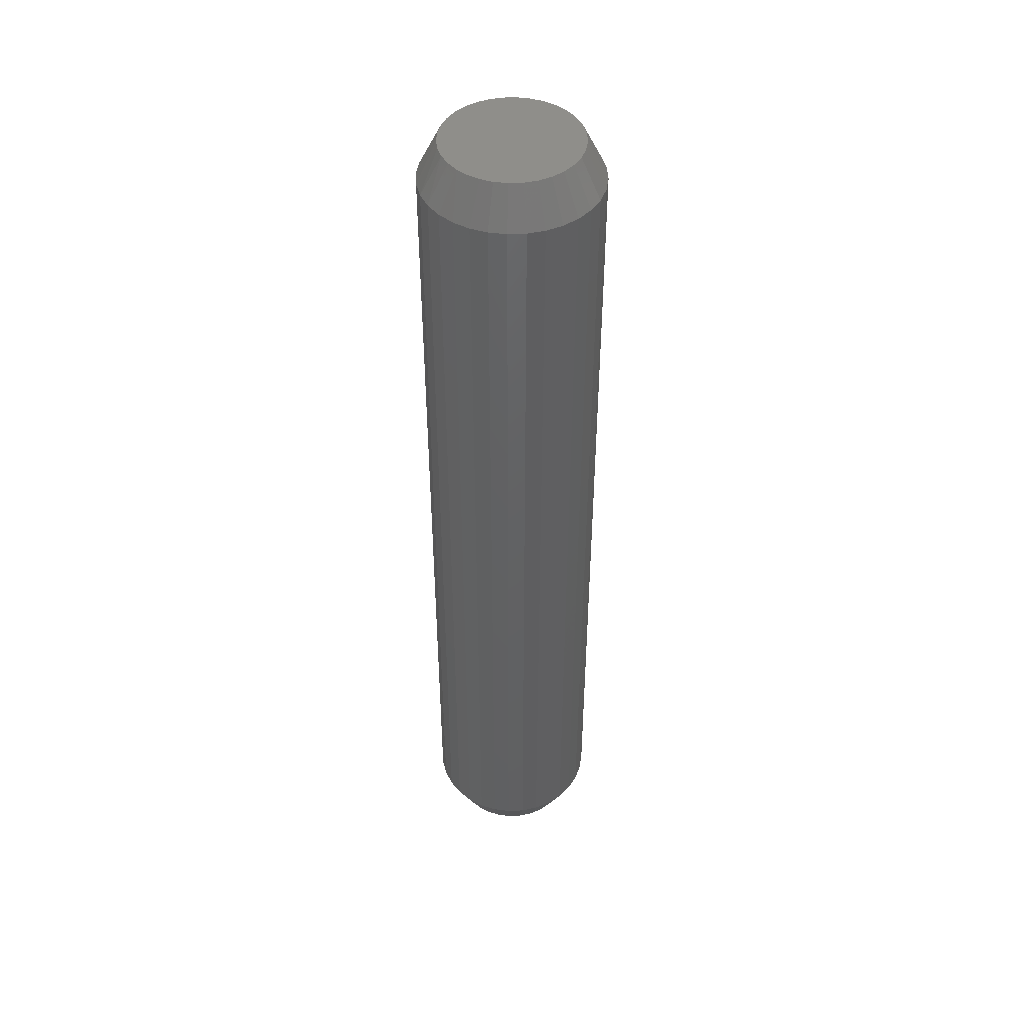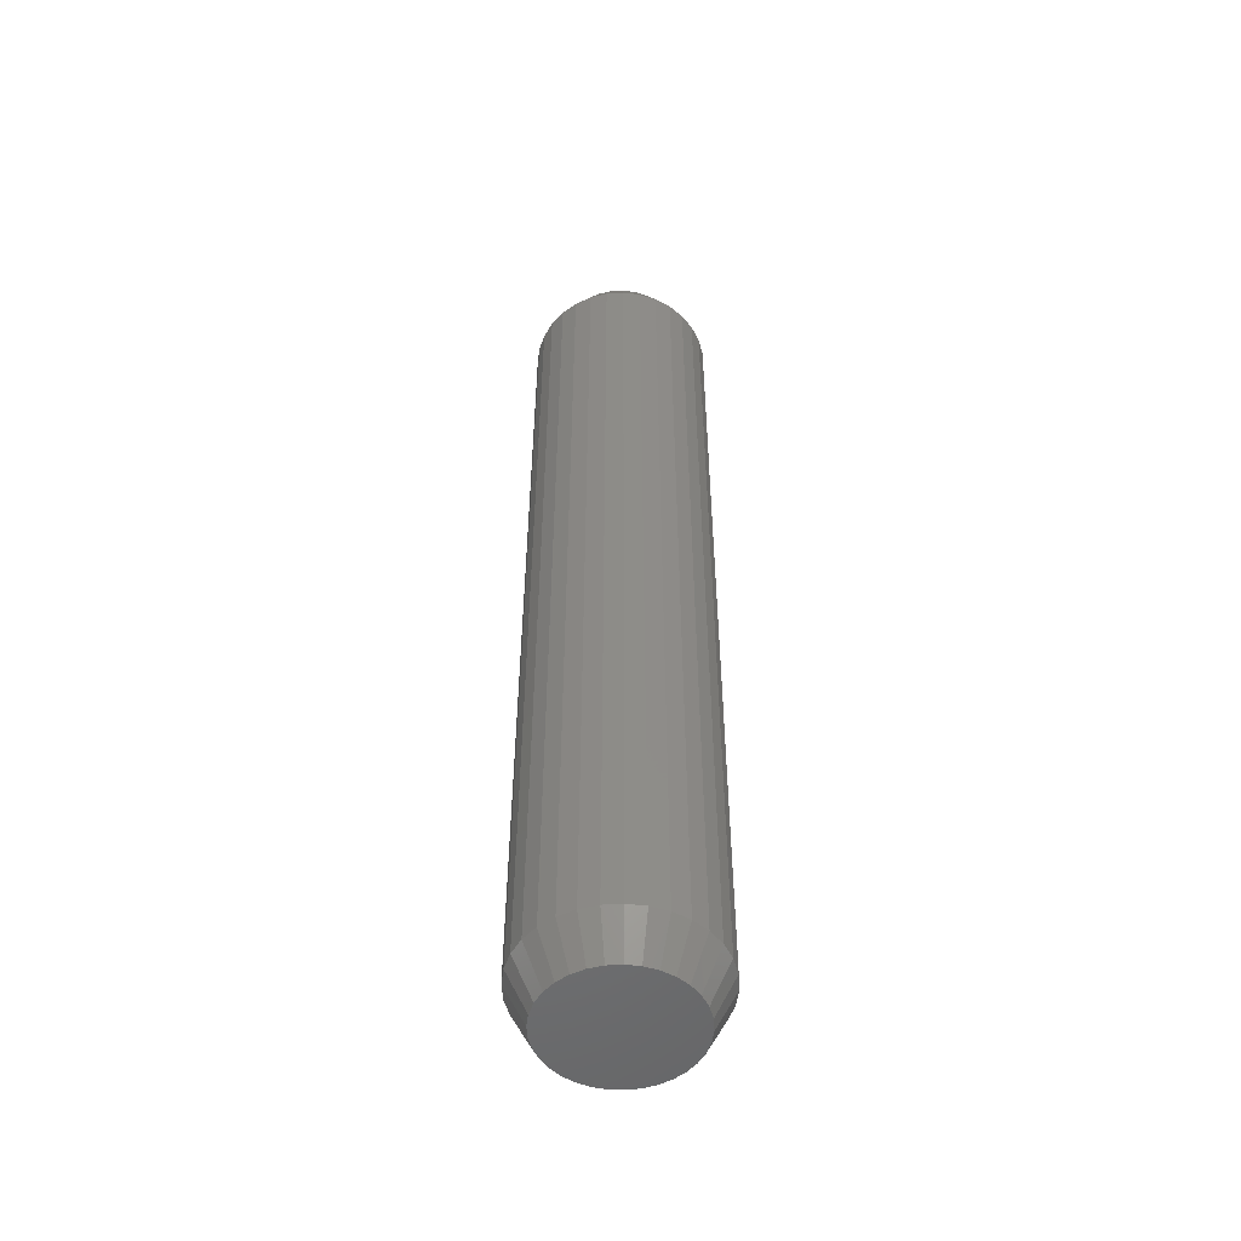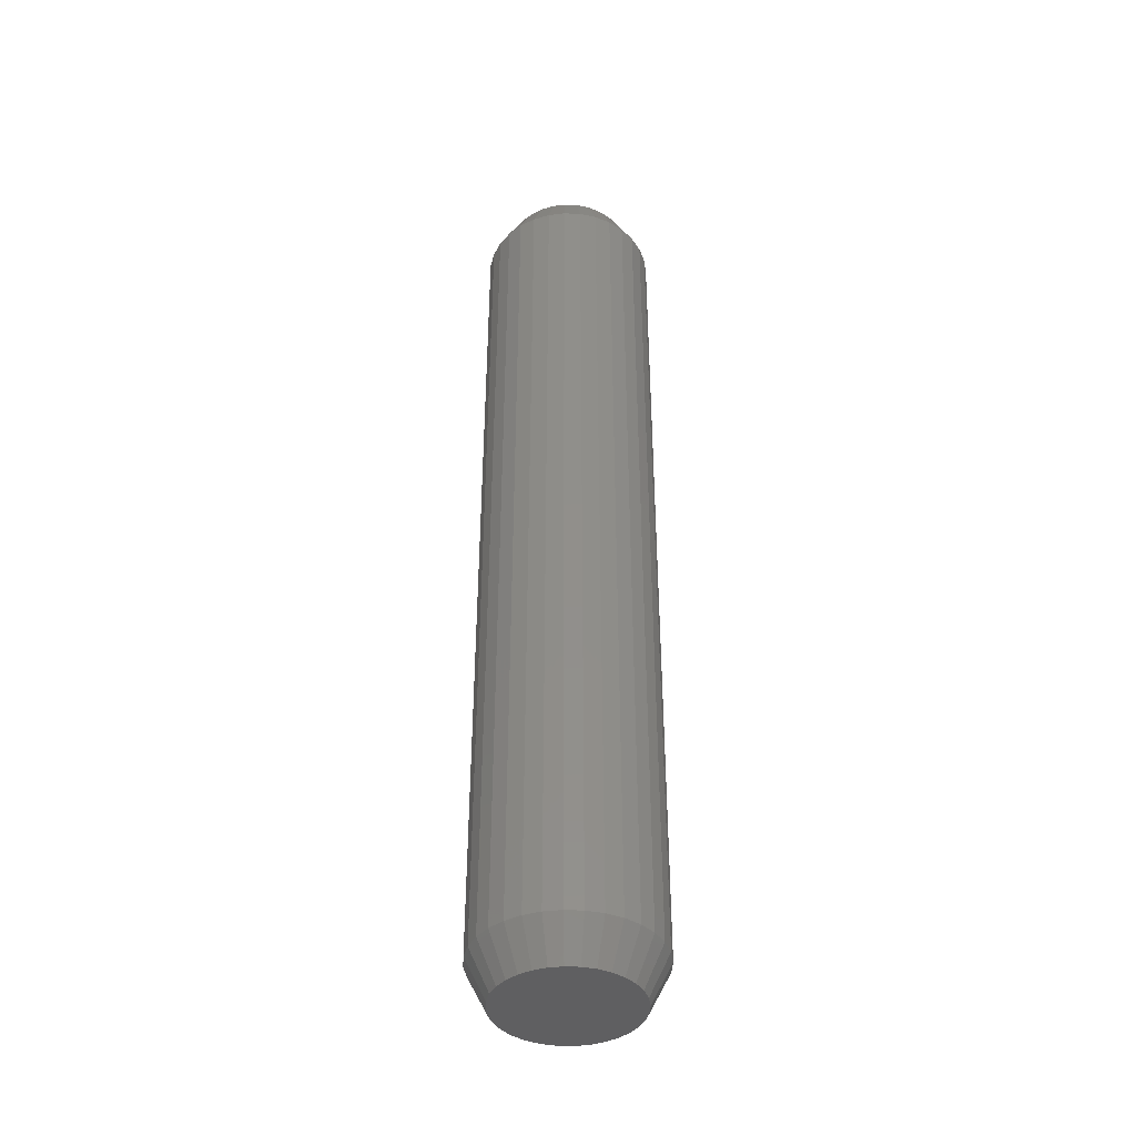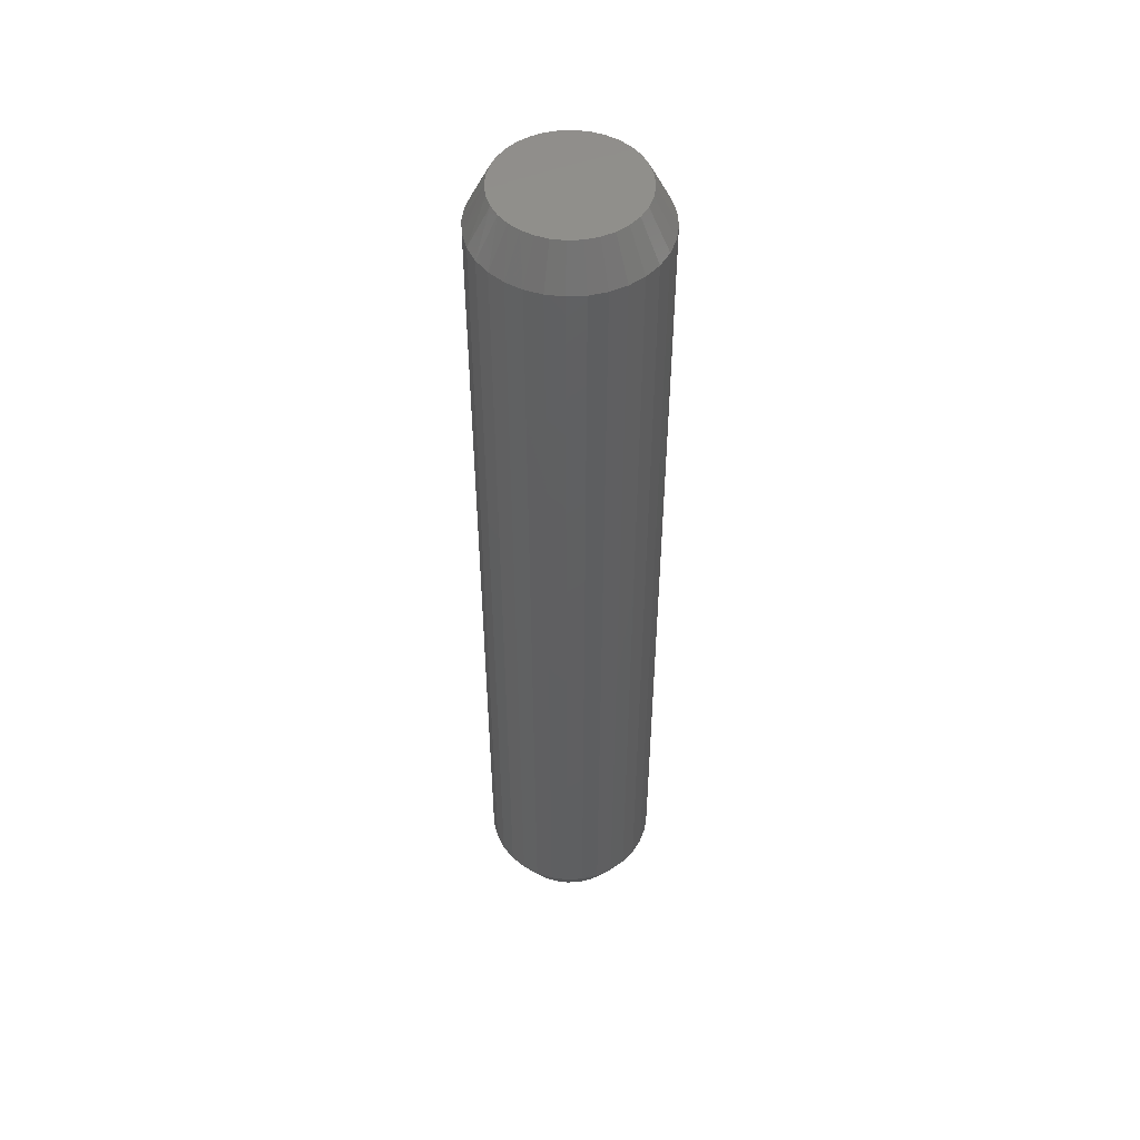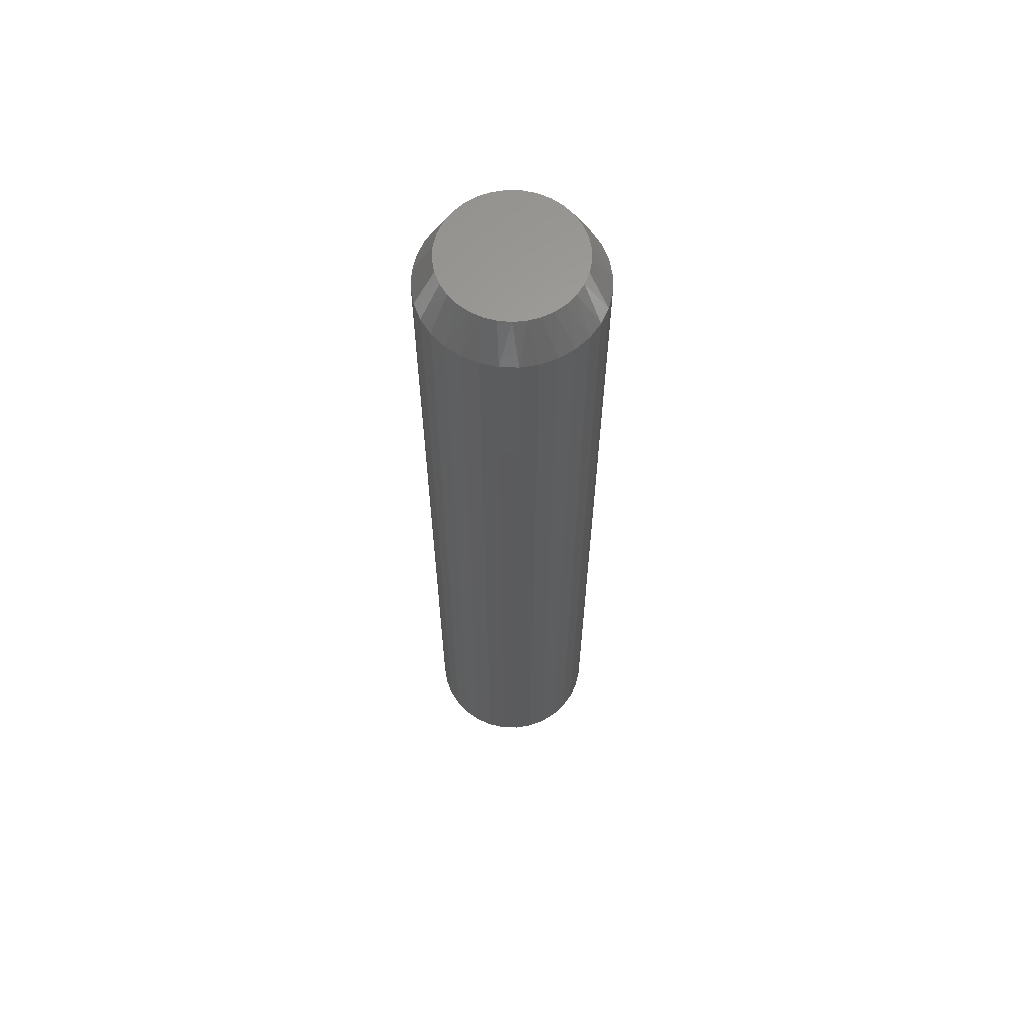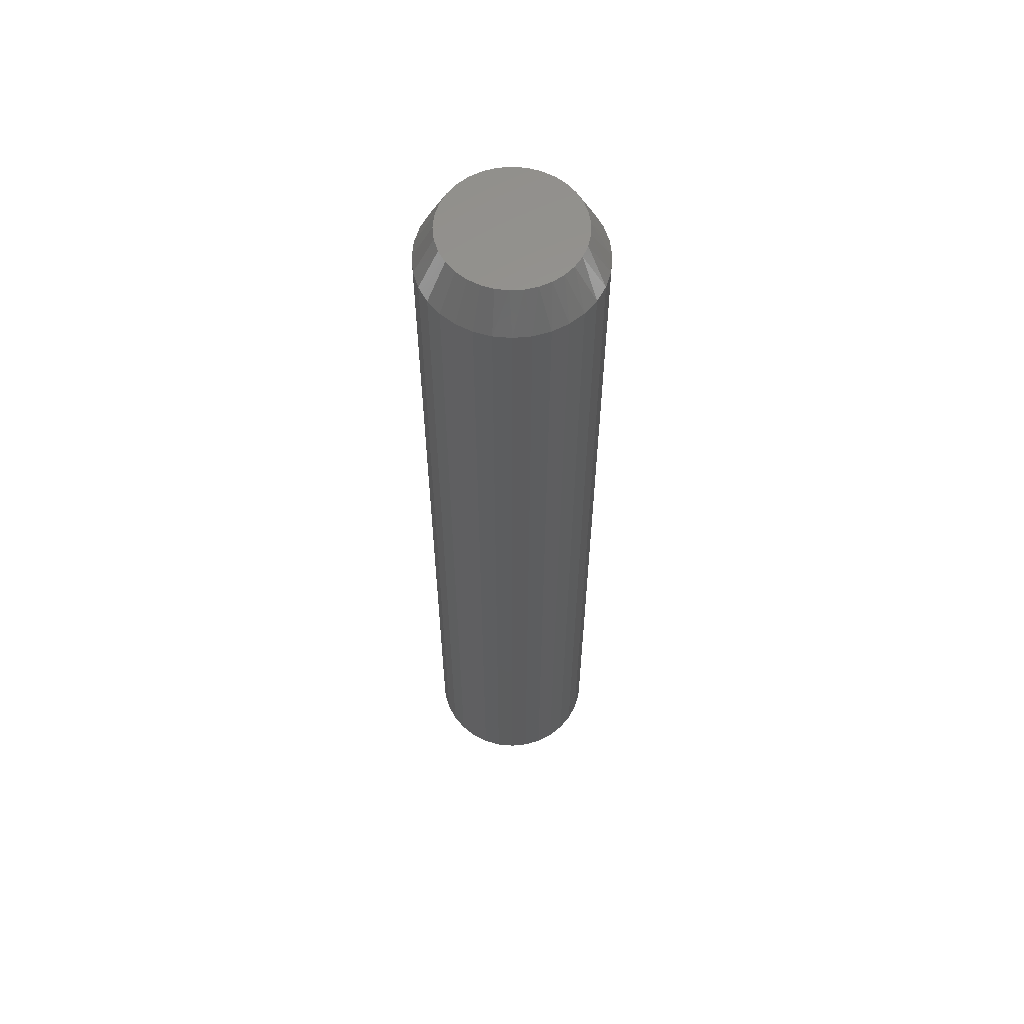
<metadata>
{"format":"stl","ext":"stl","renderer":"f3d","projection":"perspective","resolution":1024,"background":"white","views":[{"elev":45.6,"azim":104.0,"up":"+Y"},{"elev":-51.8,"azim":166.9,"up":"+Y"},{"elev":-40.8,"azim":171.3,"up":"+Y"},{"elev":50.2,"azim":103.5,"up":"+Y"},{"elev":62.8,"azim":-26.5,"up":"+Y"},{"elev":59.3,"azim":-56.4,"up":"+Y"}]}
</metadata>
<code>
# stl→obj: 130 verts, 256 faces
v 0.07031 -0.03125 -2.84e-17
v 0.07031 -0.7188 -2.84e-17
v 0.06899 -0.03125 -0.01348
v 0.06899 -0.7188 -0.01348
v 0.06505 -0.03125 -0.02644
v 0.06505 -0.7188 -0.02644
v 0.05867 -0.03125 -0.03838
v 0.05867 -0.7188 -0.03838
v 0.05008 -0.03125 -0.04885
v 0.05008 -0.7188 -0.04885
v 0.03961 -0.03125 -0.05744
v 0.03961 -0.7188 -0.05744
v 0.02767 -0.03125 -0.06382
v 0.02767 -0.7188 -0.06382
v 0.01471 -0.03125 -0.06775
v 0.01471 -0.7188 -0.06775
v 0.001234 -0.03125 -0.06908
v 0.001234 -0.7188 -0.06908
v -0.01224 -0.03125 -0.06775
v -0.01224 -0.7188 -0.06775
v -0.0252 -0.03125 -0.06382
v -0.0252 -0.7188 -0.06382
v -0.03714 -0.03125 -0.05744
v -0.03714 -0.7188 -0.05744
v -0.04761 -0.03125 -0.04885
v -0.04761 -0.7188 -0.04885
v -0.0562 -0.03125 -0.03838
v -0.0562 -0.7188 -0.03838
v -0.06259 -0.03125 -0.02644
v -0.06259 -0.7188 -0.02644
v -0.06652 -0.03125 -0.01348
v -0.06652 -0.7188 -0.01348
v -0.06785 -0.03125 5.438e-18
v -0.06785 -0.7188 5.438e-18
v -0.06652 -0.03125 0.01348
v -0.06652 -0.7188 0.01348
v -0.06259 -0.03125 0.02644
v -0.06259 -0.7188 0.02644
v -0.0562 -0.03125 0.03838
v -0.0562 -0.7188 0.03838
v -0.04761 -0.03125 0.04885
v -0.04761 -0.7188 0.04885
v -0.03714 -0.03125 0.05744
v -0.03714 -0.7188 0.05744
v -0.0252 -0.03125 0.06382
v -0.0252 -0.7188 0.06382
v -0.01224 -0.03125 0.06775
v -0.01224 -0.7188 0.06775
v 0.001234 -0.03125 0.06908
v 0.001234 -0.7188 0.06908
v 0.01471 -0.03125 0.06775
v 0.01471 -0.7188 0.06775
v 0.02767 -0.03125 0.06382
v 0.02767 -0.7188 0.06382
v 0.03961 -0.03125 0.05744
v 0.03961 -0.7188 0.05744
v 0.05008 -0.03125 0.04885
v 0.05008 -0.7188 0.04885
v 0.05867 -0.03125 0.03838
v 0.05867 -0.7188 0.03838
v 0.06505 -0.03125 0.02644
v 0.06505 -0.7188 0.02644
v 0.06899 -0.03125 0.01348
v 0.06899 -0.7188 0.01348
v 0.006166 -0.75 0.05323
v -0.003699 -0.75 0.05323
v -0.01339 -0.75 0.05141
v 0.01586 -0.75 0.05141
v -0.02259 -0.75 0.04785
v 0.02506 -0.75 0.04785
v -0.03098 -0.75 0.04266
v 0.03345 -0.75 0.04266
v -0.03827 -0.75 0.03601
v 0.04074 -0.75 0.03601
v -0.04421 -0.75 0.02814
v 0.04668 -0.75 0.02814
v -0.04861 -0.75 0.01931
v 0.05108 -0.75 0.01931
v -0.05131 -0.75 0.009822
v 0.05378 -0.75 0.009822
v 0.05366 -0.75 -0.01043
v -0.04815 -0.75 -0.02046
v 0.05062 -0.75 -0.02046
v -0.04321 -0.75 -0.0297
v 0.04568 -0.75 -0.0297
v -0.03656 -0.75 -0.0378
v 0.03903 -0.75 -0.0378
v -0.02846 -0.75 -0.04445
v 0.03093 -0.75 -0.04445
v -0.01922 -0.75 -0.04939
v 0.02169 -0.75 -0.04939
v -0.009195 -0.75 -0.05243
v 0.01166 -0.75 -0.05243
v 0.001234 -0.75 -0.05345
v 0.05469 -0.75 -8.118e-17
v -0.05222 -0.75 -4.988e-09
v -0.05119 -0.75 -0.01043
v -0.01339 5.762e-18 0.05141
v -0.003699 6.3e-18 0.05323
v 0.006166 6.847e-18 0.05323
v 0.01586 7.386e-18 0.05141
v -0.02259 5.251e-18 0.04785
v 0.02506 7.896e-18 0.04785
v -0.03098 4.785e-18 0.04266
v 0.03345 8.362e-18 0.04266
v -0.03827 4.381e-18 0.03601
v 0.04074 8.767e-18 0.03601
v -0.04421 4.051e-18 0.02814
v 0.04668 9.097e-18 0.02814
v -0.04861 3.807e-18 0.01931
v 0.05108 9.341e-18 0.01931
v -0.05131 3.657e-18 0.009822
v 0.05378 9.49e-18 0.009822
v 0.05062 9.315e-18 -0.02046
v -0.04815 3.832e-18 -0.02046
v 0.05366 9.484e-18 -0.01043
v -0.04321 4.106e-18 -0.0297
v 0.04568 9.041e-18 -0.0297
v -0.03656 4.475e-18 -0.0378
v 0.03903 8.672e-18 -0.0378
v -0.02846 4.925e-18 -0.04445
v 0.03093 8.222e-18 -0.04445
v -0.01922 5.438e-18 -0.04939
v 0.02169 7.709e-18 -0.04939
v -0.009195 5.995e-18 -0.05243
v 0.01166 7.153e-18 -0.05243
v 0.001234 6.574e-18 -0.05345
v -0.05119 3.663e-18 -0.01043
v -0.05222 3.606e-18 -4.988e-09
v 0.05469 9.541e-18 -4.056e-17
f 1 2 3
f 3 2 4
f 3 4 5
f 5 4 6
f 5 6 7
f 7 6 8
f 7 8 9
f 9 8 10
f 9 10 11
f 11 10 12
f 11 12 13
f 13 12 14
f 13 14 15
f 15 14 16
f 15 16 17
f 17 16 18
f 17 18 19
f 19 18 20
f 19 20 21
f 21 20 22
f 21 22 23
f 23 22 24
f 23 24 25
f 25 24 26
f 25 26 27
f 27 26 28
f 27 28 29
f 29 28 30
f 29 30 31
f 31 30 32
f 31 32 33
f 33 32 34
f 33 34 35
f 35 34 36
f 35 36 37
f 37 36 38
f 37 38 39
f 39 38 40
f 39 40 41
f 41 40 42
f 41 42 43
f 43 42 44
f 43 44 45
f 45 44 46
f 45 46 47
f 47 46 48
f 47 48 49
f 49 48 50
f 49 50 51
f 51 50 52
f 51 52 53
f 53 52 54
f 53 54 55
f 55 54 56
f 55 56 57
f 57 56 58
f 57 58 59
f 59 58 60
f 59 60 61
f 61 60 62
f 61 62 63
f 63 62 64
f 63 64 1
f 1 64 2
f 65 66 67
f 65 67 68
f 68 67 69
f 68 69 70
f 70 69 71
f 70 71 72
f 72 71 73
f 72 73 74
f 74 73 75
f 74 75 76
f 76 75 77
f 76 77 78
f 78 77 79
f 78 79 80
f 81 82 83
f 83 82 84
f 83 84 85
f 85 84 86
f 85 86 87
f 87 86 88
f 87 88 89
f 89 88 90
f 89 90 91
f 91 90 92
f 91 92 93
f 92 94 93
f 80 79 95
f 95 79 96
f 95 96 81
f 81 96 97
f 81 97 82
f 95 81 2
f 81 4 2
f 34 32 96
f 32 97 96
f 32 30 82
f 97 32 82
f 30 28 84
f 82 30 84
f 28 26 86
f 84 28 86
f 26 24 88
f 86 26 88
f 24 22 90
f 88 24 90
f 22 20 92
f 90 22 92
f 20 18 94
f 92 20 94
f 18 16 93
f 94 18 93
f 16 14 91
f 93 16 91
f 14 12 89
f 91 14 89
f 12 10 87
f 89 12 87
f 10 8 85
f 87 10 85
f 8 6 83
f 85 8 83
f 81 6 4
f 83 6 81
f 96 79 34
f 79 36 34
f 2 64 95
f 64 80 95
f 64 62 78
f 80 64 78
f 62 60 76
f 78 62 76
f 60 58 74
f 76 60 74
f 58 56 72
f 74 58 72
f 56 54 70
f 72 56 70
f 54 52 68
f 70 54 68
f 52 50 65
f 68 52 65
f 67 66 48
f 66 50 48
f 65 50 66
f 69 67 46
f 67 48 46
f 71 69 44
f 69 46 44
f 73 71 42
f 71 44 42
f 75 73 40
f 73 42 40
f 77 75 38
f 75 40 38
f 77 36 79
f 77 38 36
f 98 99 100
f 101 98 100
f 102 98 101
f 103 102 101
f 104 102 103
f 105 104 103
f 106 104 105
f 107 106 105
f 108 106 107
f 109 108 107
f 110 108 109
f 111 110 109
f 112 110 111
f 113 112 111
f 114 115 116
f 117 115 114
f 118 117 114
f 119 117 118
f 120 119 118
f 121 119 120
f 122 121 120
f 123 121 122
f 124 123 122
f 125 123 124
f 126 125 124
f 126 127 125
f 115 128 116
f 116 128 129
f 116 129 130
f 130 129 112
f 130 112 113
f 129 31 33
f 129 128 31
f 1 116 130
f 1 3 116
f 115 29 31
f 115 31 128
f 117 27 29
f 117 29 115
f 119 25 27
f 119 27 117
f 121 23 25
f 121 25 119
f 123 21 23
f 123 23 121
f 125 19 21
f 125 21 123
f 127 17 19
f 127 19 125
f 126 15 17
f 126 17 127
f 124 13 15
f 124 15 126
f 122 11 13
f 122 13 124
f 120 9 11
f 120 11 122
f 118 7 9
f 118 9 120
f 114 5 7
f 114 7 118
f 3 5 116
f 116 5 114
f 130 63 1
f 130 113 63
f 33 112 129
f 33 35 112
f 111 61 63
f 111 63 113
f 109 59 61
f 109 61 111
f 107 57 59
f 107 59 109
f 105 55 57
f 105 57 107
f 103 53 55
f 103 55 105
f 101 51 53
f 101 53 103
f 100 49 51
f 100 51 101
f 47 99 98
f 47 49 99
f 99 49 100
f 45 98 102
f 45 47 98
f 43 102 104
f 43 45 102
f 41 104 106
f 41 43 104
f 39 106 108
f 39 41 106
f 37 108 110
f 37 39 108
f 112 35 110
f 35 37 110

</code>
